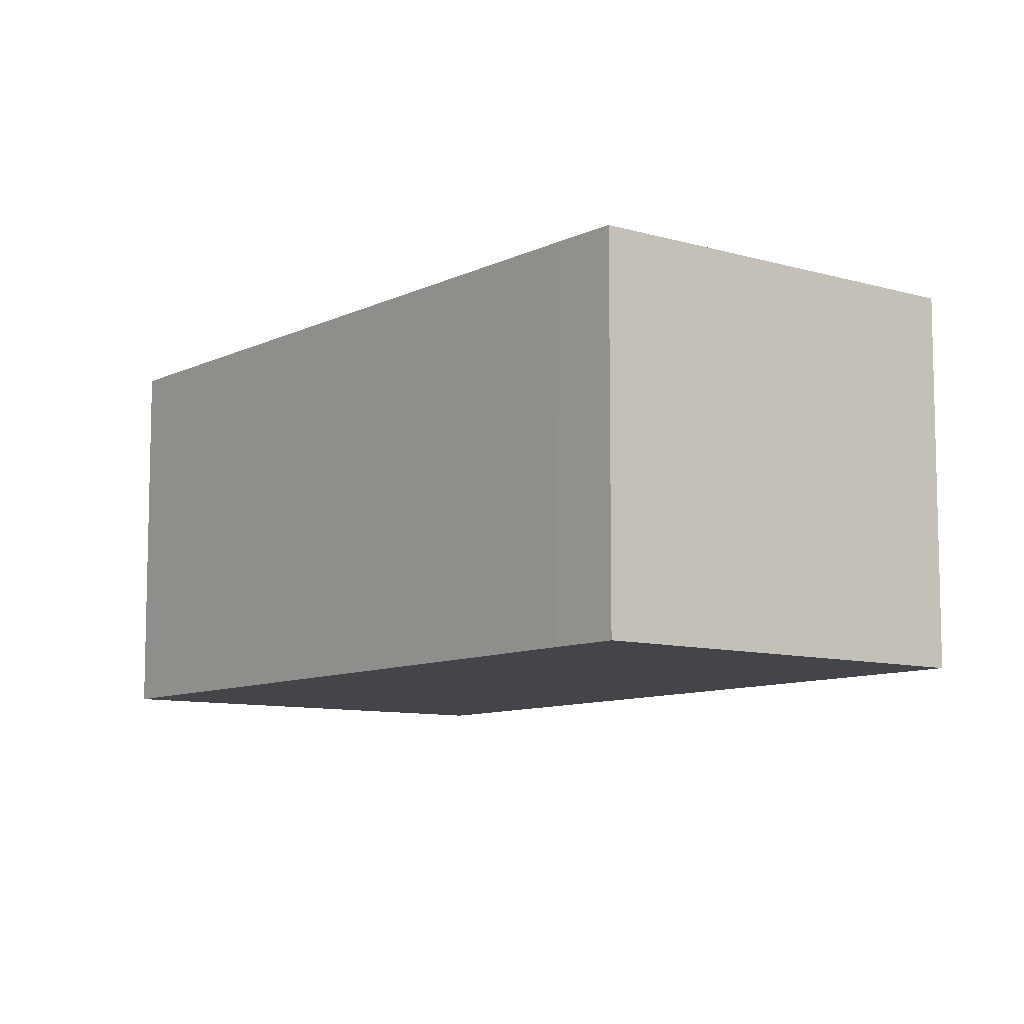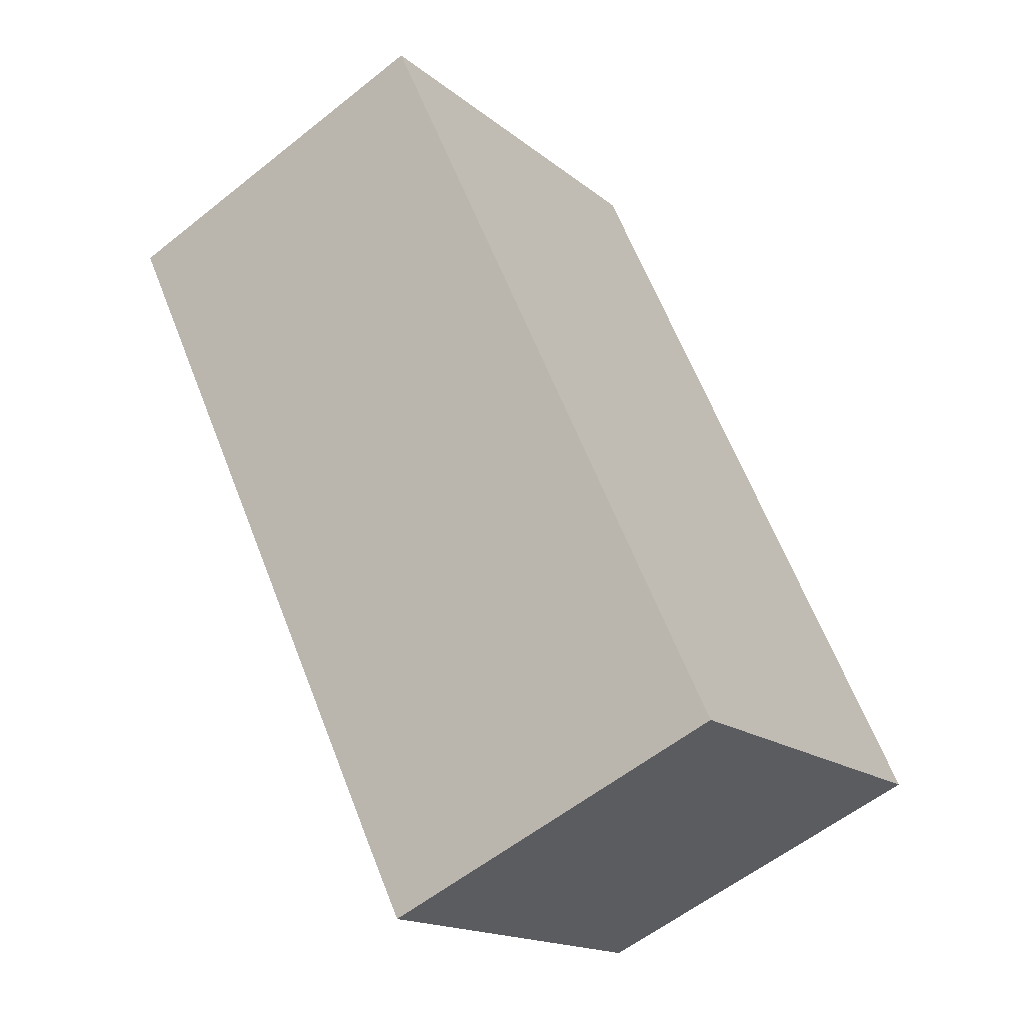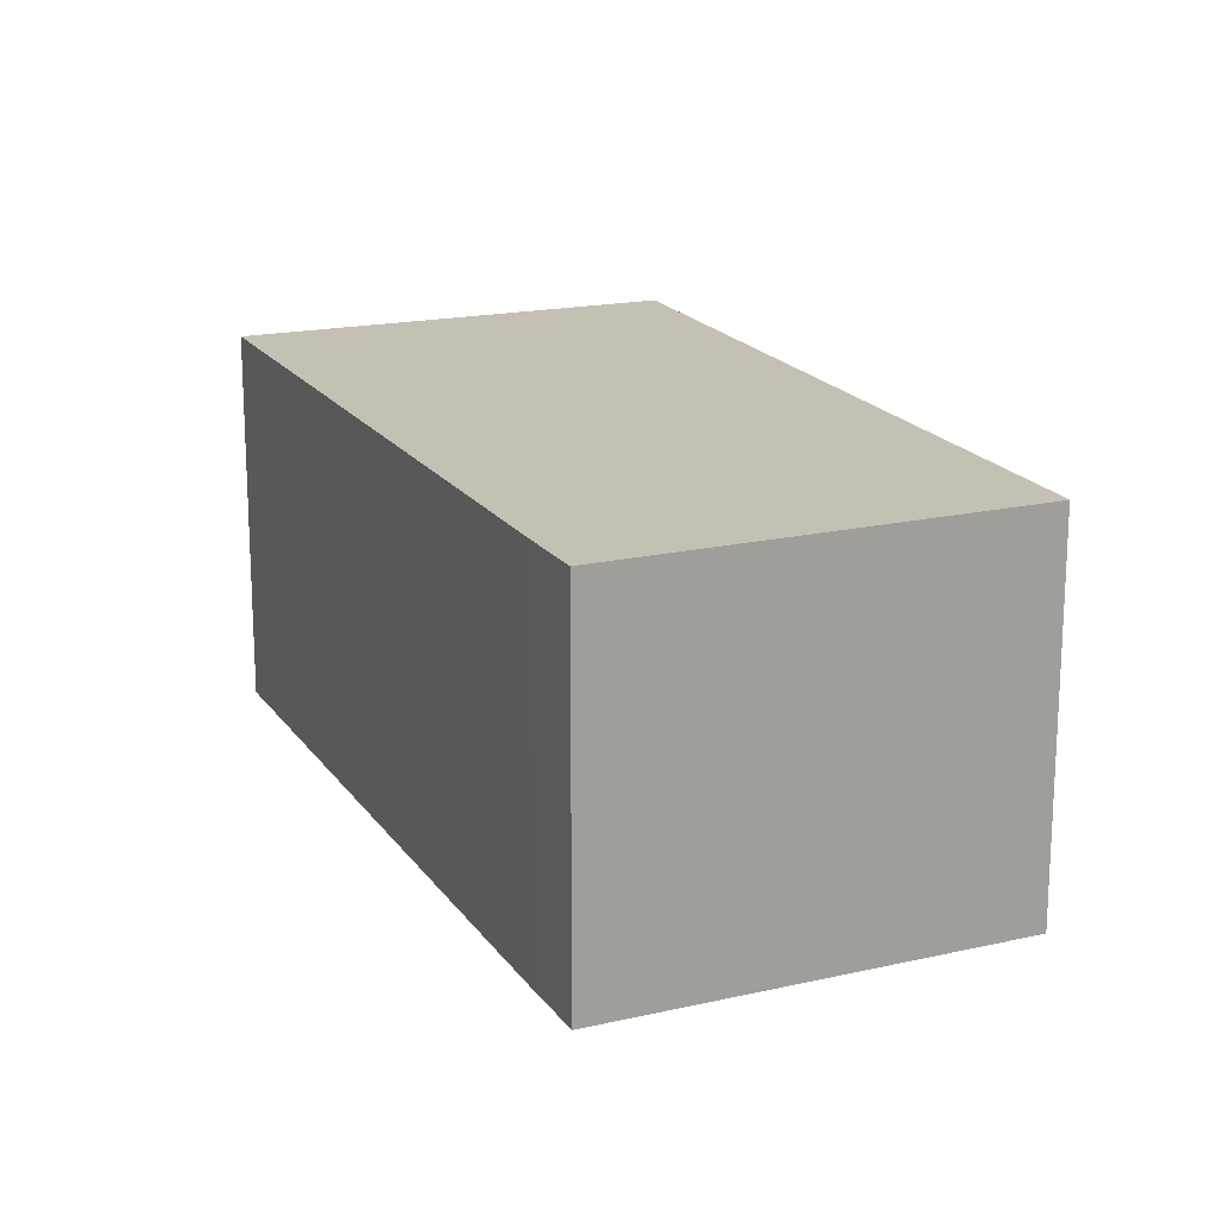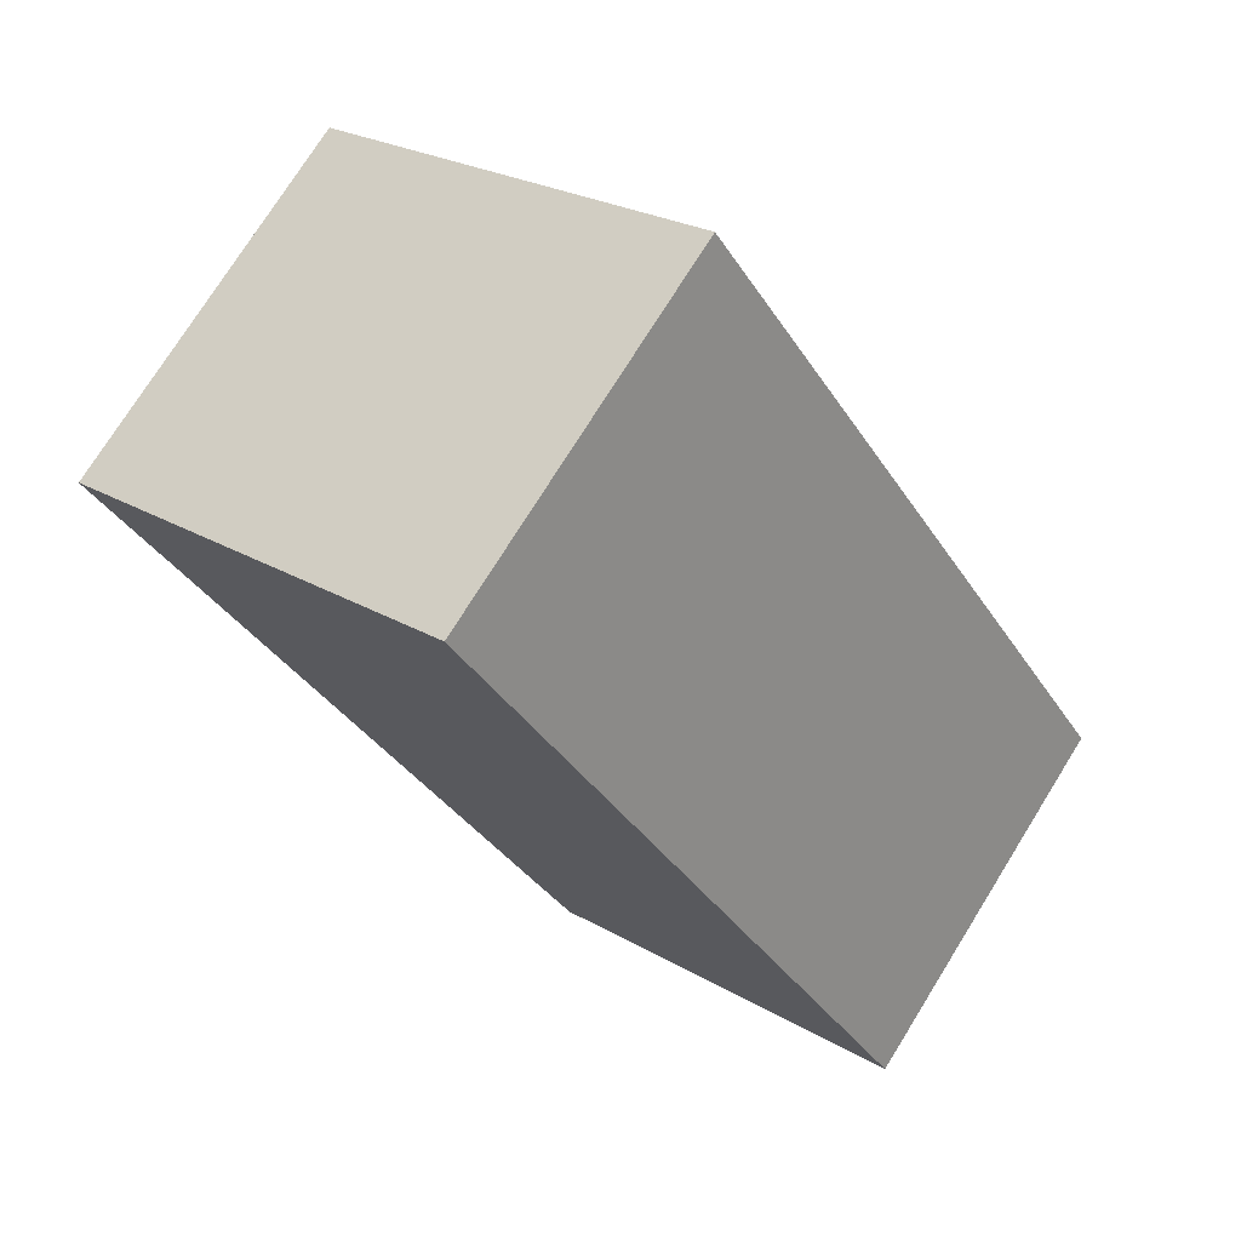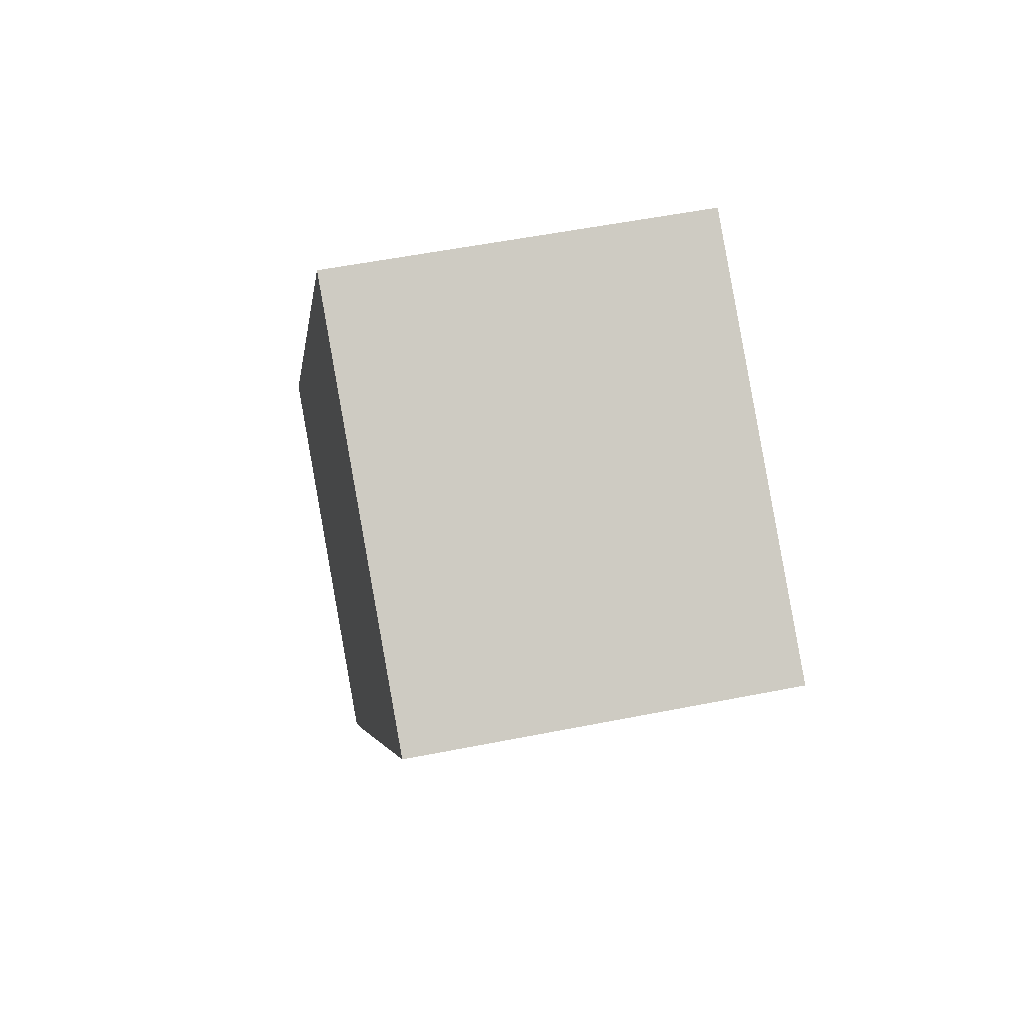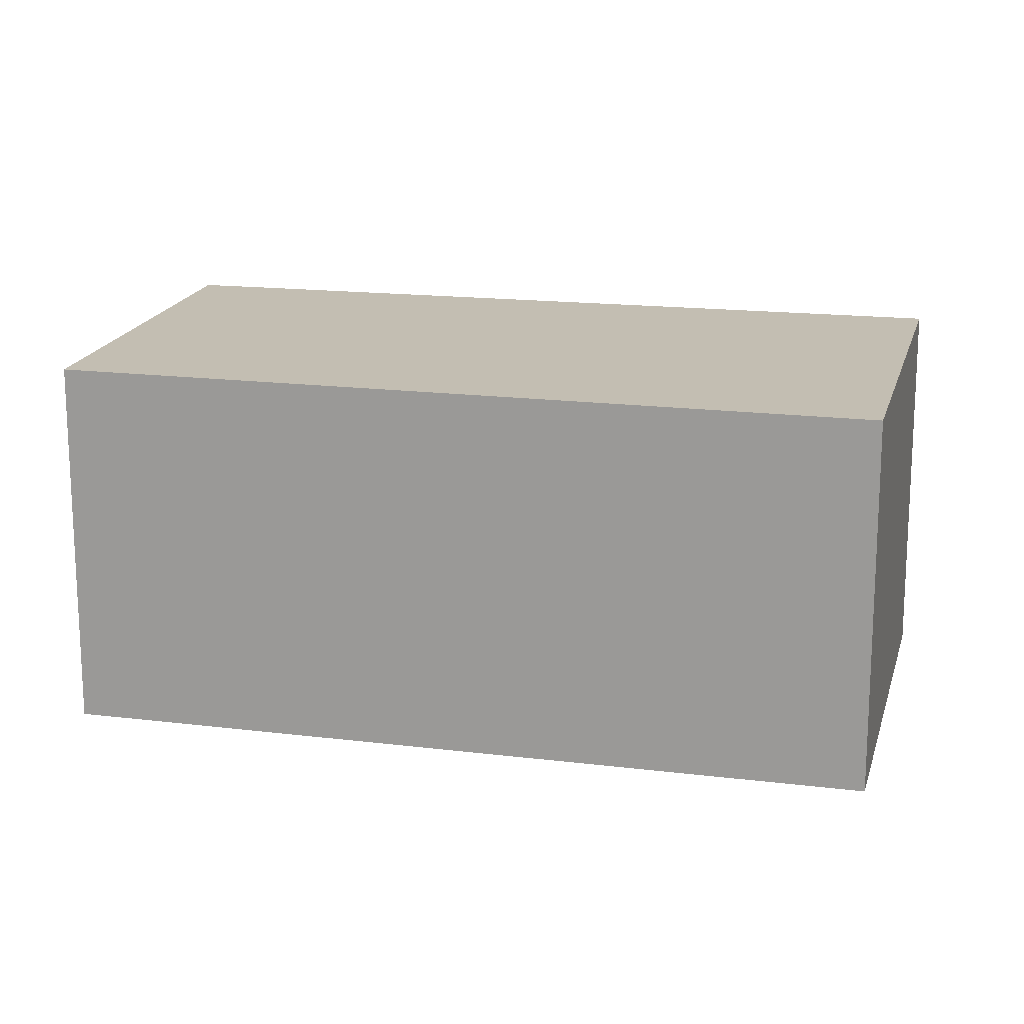
<metadata>
{"format":"obj","ext":"obj","renderer":"f3d","projection":"perspective","resolution":1024,"background":"white","views":[{"elev":-9.1,"azim":175.9,"up":"+Y"},{"elev":-57.2,"azim":129.8,"up":"+Z"},{"elev":18.3,"azim":-170.0,"up":"+Y"},{"elev":74.9,"azim":-148.1,"up":"+Z"},{"elev":53.7,"azim":78.0,"up":"+Z"},{"elev":17.3,"azim":-43.4,"up":"+Y"}]}
</metadata>
<code>
v  0 2.427 1.486e-16
v  2.586 2.427 -1.145
v  2.303 2.427 -1.557
v  5.302 2.427 2.915
v  2.865 2.427 4.485
v  5.302 -1.785e-16 2.915
v  2.586 7.011e-17 -1.145
v  2.303 9.534e-17 -1.557
v  0 0 0
v  2.865 -2.746e-16 4.485
g defaultobject
f 1 2 3
f 2 1 4
f 4 1 5
f 6 2 4
f 2 6 7
f 2 7 3
f 3 7 8
f 8 1 3
f 1 8 9
f 9 5 1
f 5 9 10
f 10 4 5
f 4 10 6
f 7 9 8
f 9 7 6
f 9 6 10

</code>
